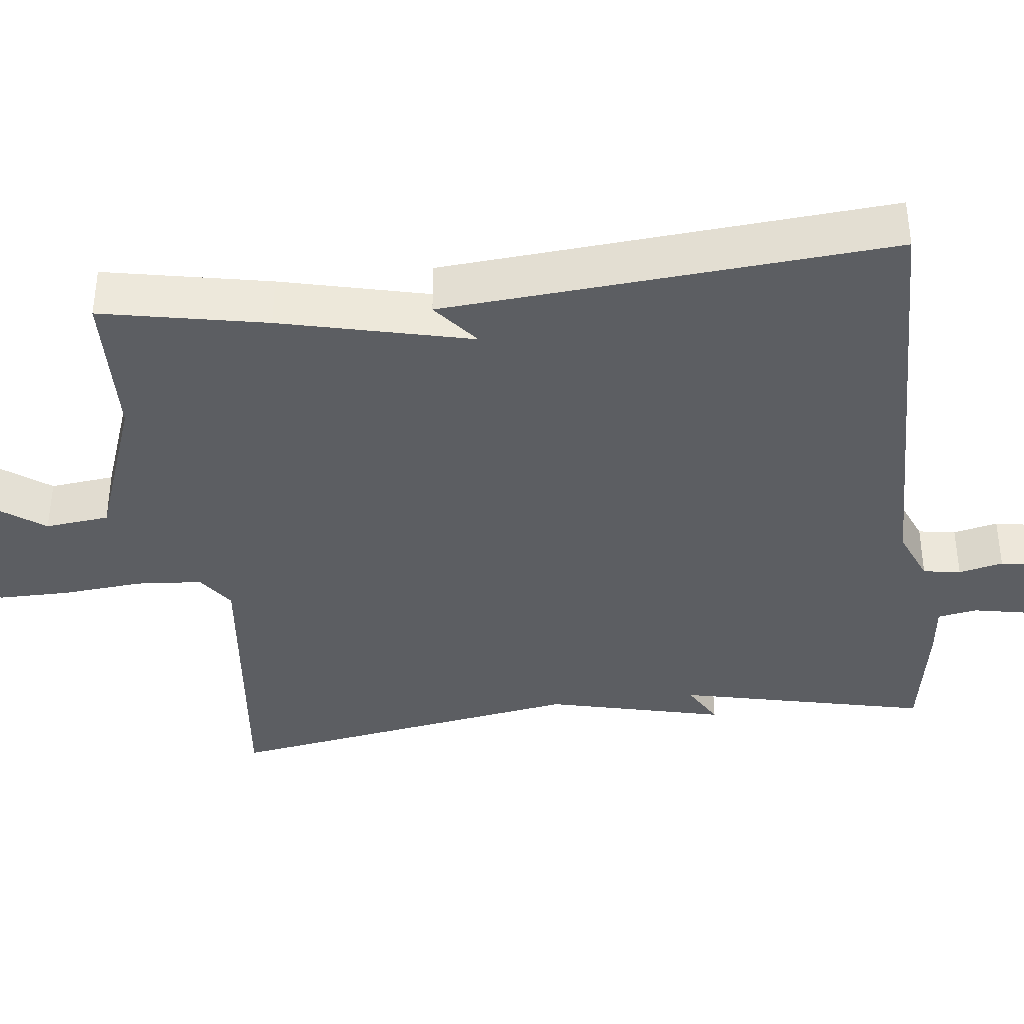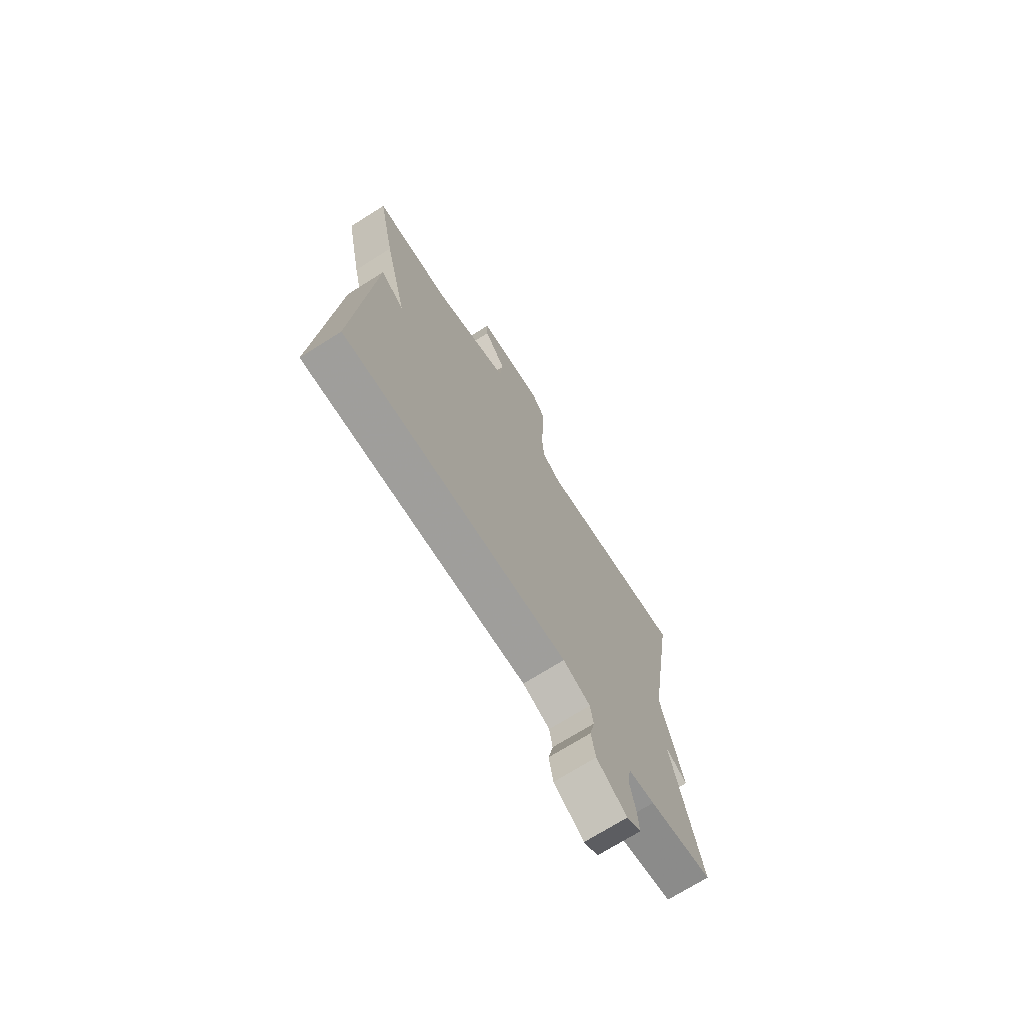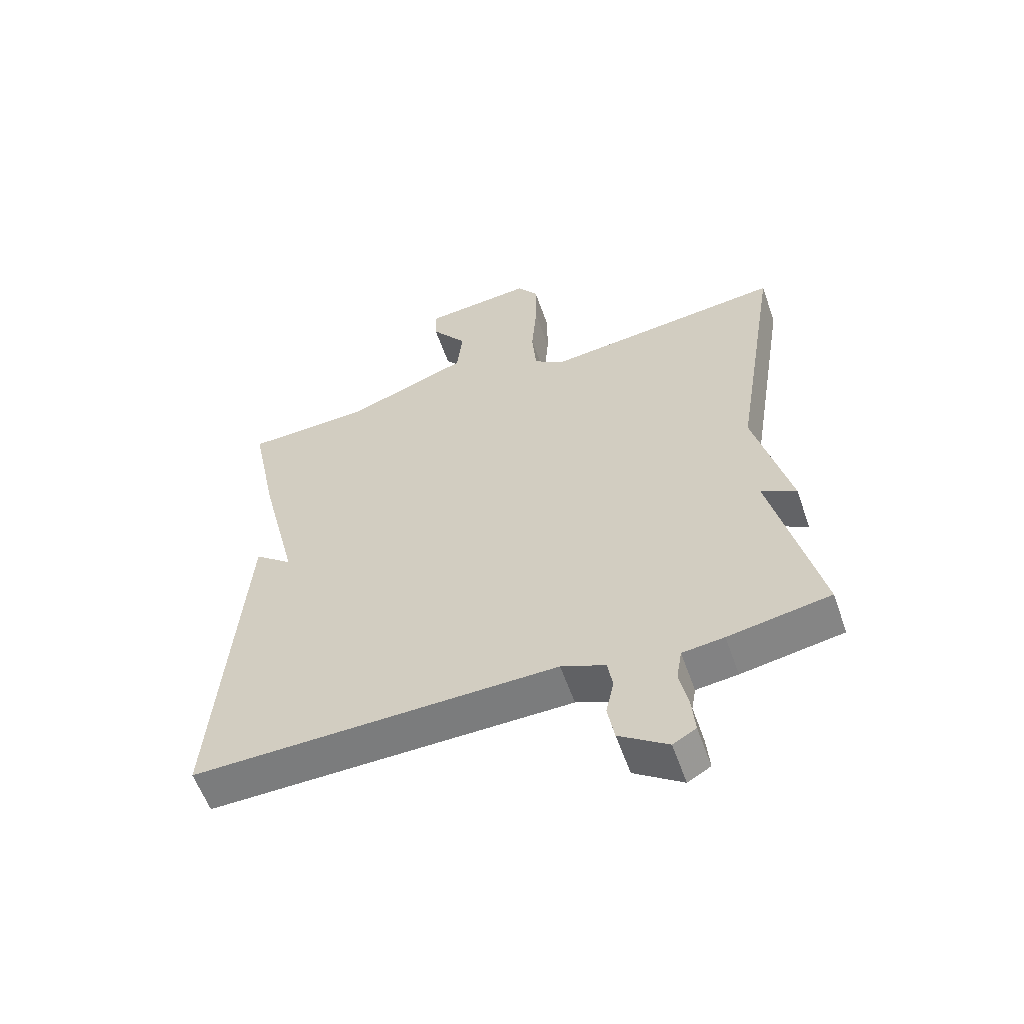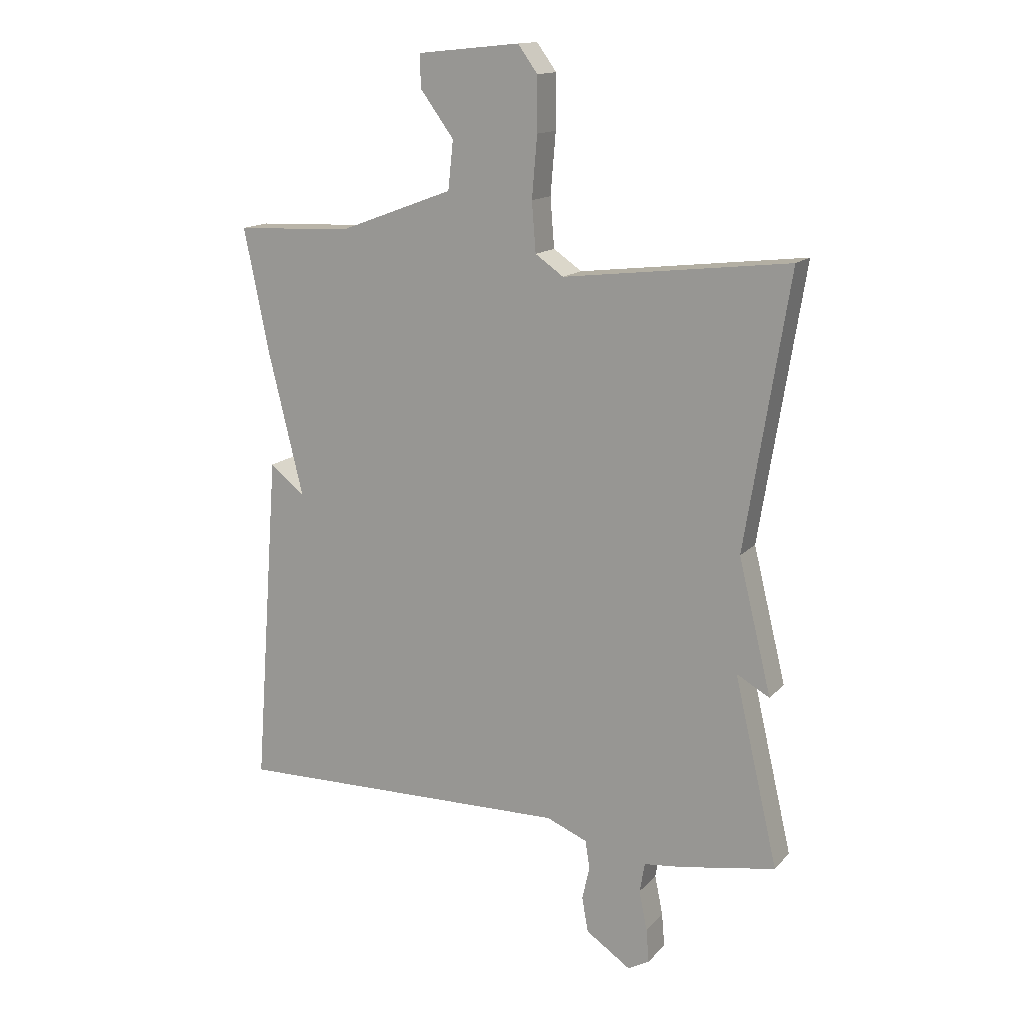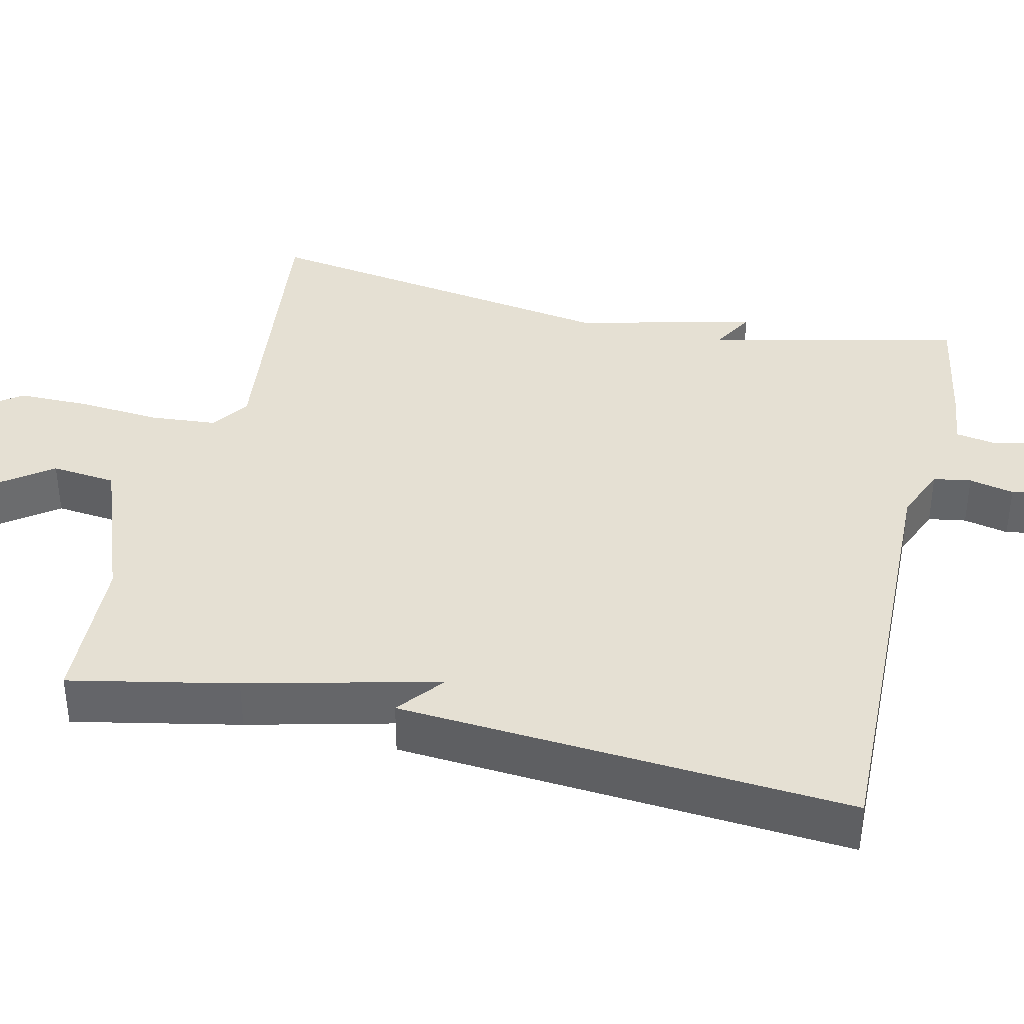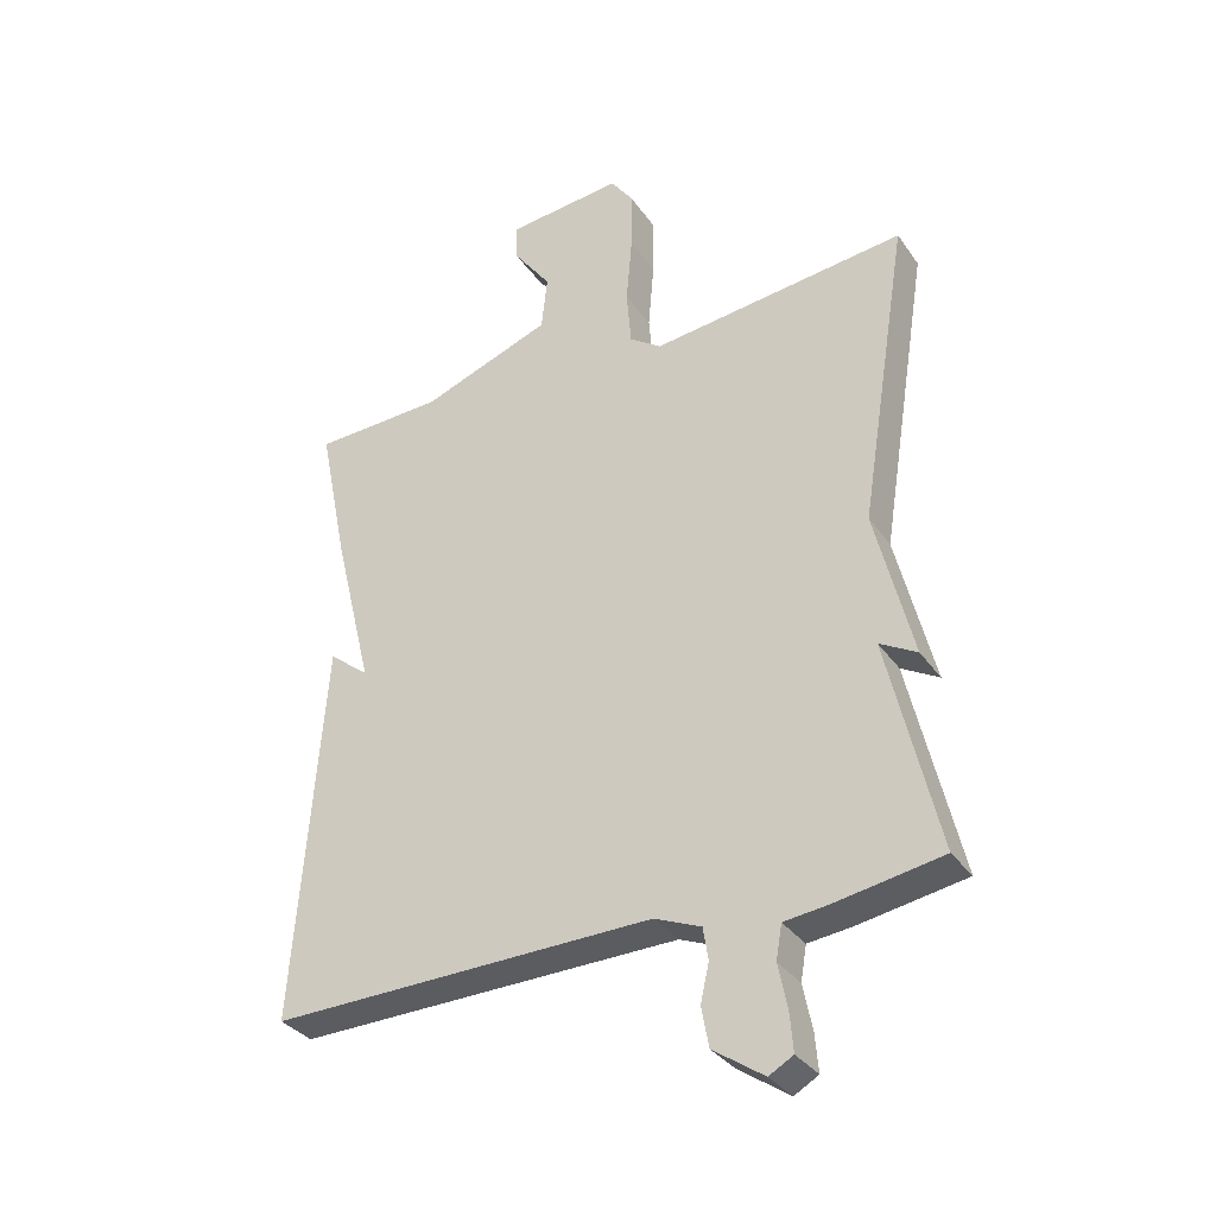
<metadata>
{"format":"obj","ext":"obj","renderer":"f3d","projection":"perspective","resolution":1024,"background":"white","views":[{"elev":-38.1,"azim":97.0,"up":"+Y"},{"elev":-71.8,"azim":122.2,"up":"+Z"},{"elev":-58.1,"azim":-160.7,"up":"+Z"},{"elev":14.6,"azim":-153.7,"up":"+Z"},{"elev":38.2,"azim":103.0,"up":"+Y"},{"elev":-33.5,"azim":-150.3,"up":"+Z"}]}
</metadata>
<code>
v 0.5 0.07 -0.5
v -0.087 0.07 -0.487
v -0.158 0.07 -0.516
v -0.166 0.07 -0.565
v -0.153 0.07 -0.623
v -0.164 0.07 -0.684
v -0.242 0.07 -0.737
v -0.279 0.07 -0.716
v -0.274 0.07 -0.658
v -0.26 0.07 -0.589
v -0.269 0.07 -0.537
v -0.336 0.07 -0.529
v -0.5 0.07 -0.5
v -0.424 0.07 -0.173
v -0.481 0.07 -0.205
v -0.424 0.07 0.027
v -0.5 0.07 0.5
v -0.109 0.07 0.454
v -0.06 0.07 0.488
v -0.053 0.07 0.574
v -0.062 0.07 0.68
v -0.062 0.07 0.773
v -0.028 0.07 0.82
v 0.15 0.07 0.802
v 0.148 0.07 0.745
v 0.09 0.07 0.666
v 0.099 0.07 0.582
v 0.299 0.07 0.508
v 0.5 0.07 0.5
v 0.456 0.07 0.284
v 0.395 0.07 0.035
v 0.456 0.07 0.084
v 0.5 0 -0.5
v -0.087 0 -0.487
v -0.158 0 -0.516
v -0.166 0 -0.565
v -0.153 0 -0.623
v -0.164 0 -0.684
v -0.242 0 -0.737
v -0.279 0 -0.716
v -0.274 0 -0.658
v -0.26 0 -0.589
v -0.269 0 -0.537
v -0.336 0 -0.529
v -0.5 0 -0.5
v -0.424 0 -0.173
v -0.481 0 -0.205
v -0.424 0 0.027
v -0.5 0 0.5
v -0.109 0 0.454
v -0.06 0 0.488
v -0.053 0 0.574
v -0.062 0 0.68
v -0.062 0 0.773
v -0.028 0 0.82
v 0.15 0 0.802
v 0.148 0 0.745
v 0.09 0 0.666
v 0.099 0 0.582
v 0.299 0 0.508
v 0.5 0 0.5
v 0.456 0 0.284
v 0.395 0 0.035
v 0.456 0 0.084
f 31 32 1 2
f 31 2 3
f 30 31 3
f 29 30 3
f 28 29 3
f 27 28 3
f 26 27 3
f 24 25 26
f 23 24 26
f 22 23 26
f 21 22 26
f 20 21 26
f 19 20 26
f 19 26 3
f 18 19 3 4
f 16 17 18 4
f 14 15 16
f 4 5 6
f 16 4 6
f 14 16 6
f 11 12 13 14
f 11 14 6
f 10 11 6
f 8 9 10
f 7 8 10
f 6 7 10
f 34 33 64 63
f 35 34 63
f 35 63 62
f 35 62 61
f 35 61 60
f 35 60 59
f 35 59 58
f 58 57 56
f 58 56 55
f 58 55 54
f 58 54 53
f 58 53 52
f 58 52 51
f 35 58 51
f 36 35 51 50
f 36 50 49 48
f 48 47 46
f 38 37 36
f 38 36 48
f 38 48 46
f 46 45 44 43
f 38 46 43
f 38 43 42
f 42 41 40
f 42 40 39
f 42 39 38
f 1 33 34 2
f 2 34 35 3
f 3 35 36 4
f 4 36 37 5
f 5 37 38 6
f 6 38 39 7
f 7 39 40 8
f 8 40 41 9
f 9 41 42 10
f 10 42 43 11
f 11 43 44 12
f 12 44 45 13
f 13 45 46 14
f 14 46 47 15
f 15 47 48 16
f 16 48 49 17
f 17 49 50 18
f 18 50 51 19
f 19 51 52 20
f 20 52 53 21
f 21 53 54 22
f 22 54 55 23
f 23 55 56 24
f 24 56 57 25
f 25 57 58 26
f 26 58 59 27
f 27 59 60 28
f 28 60 61 29
f 29 61 62 30
f 30 62 63 31
f 31 63 64 32
f 32 64 33 1

</code>
